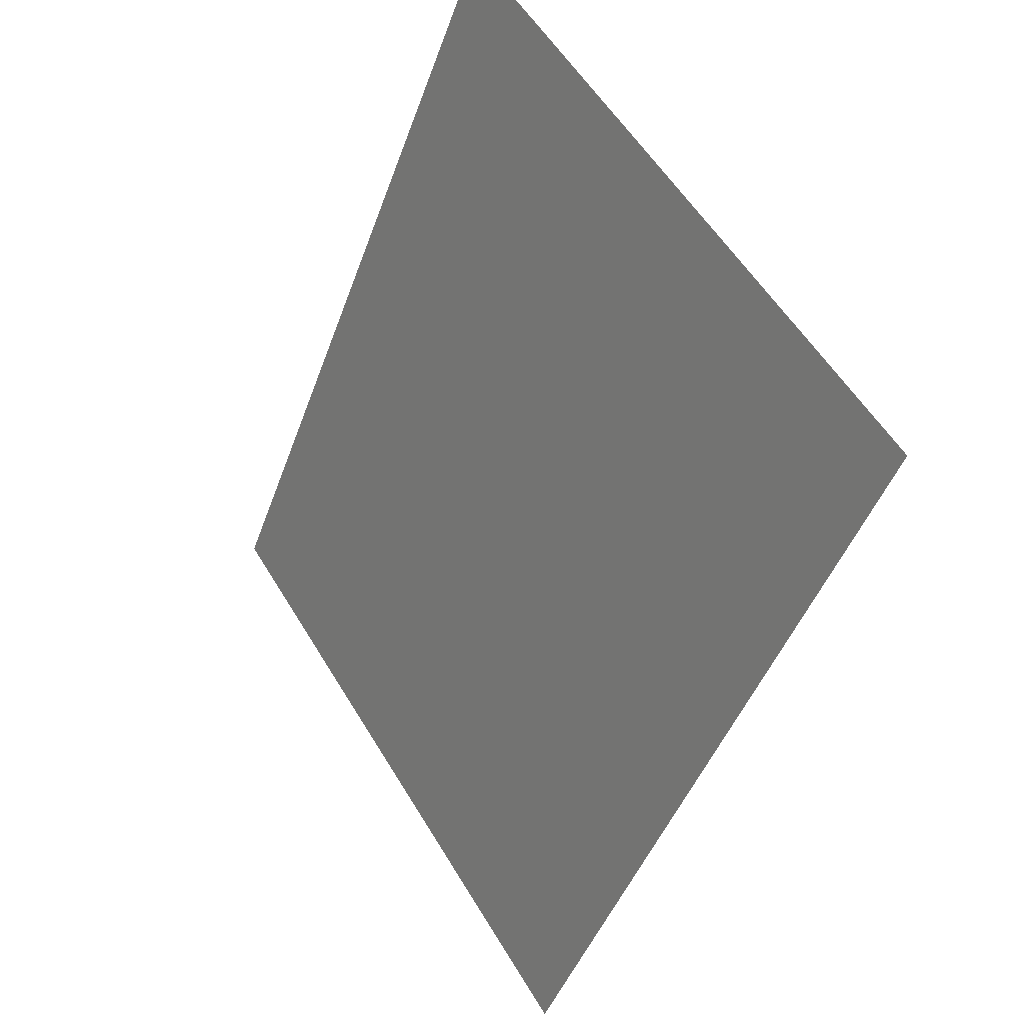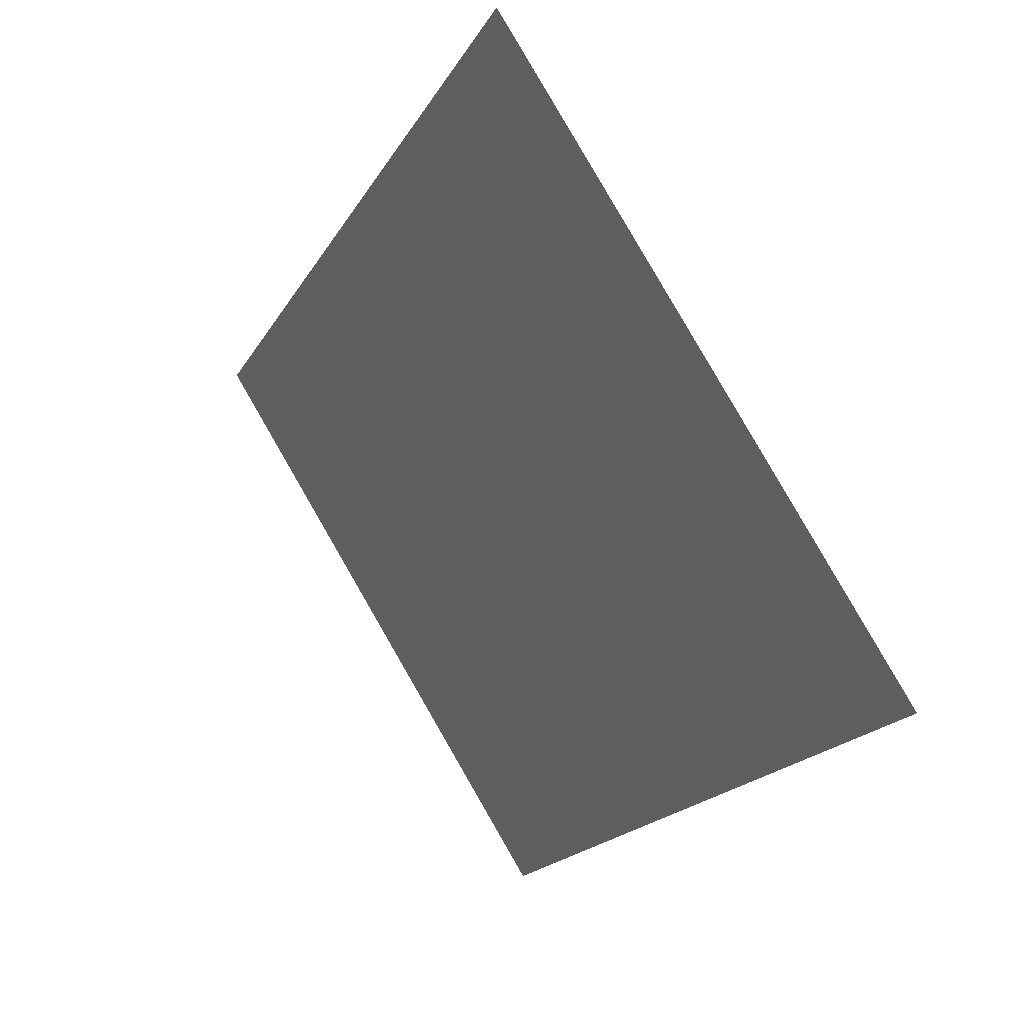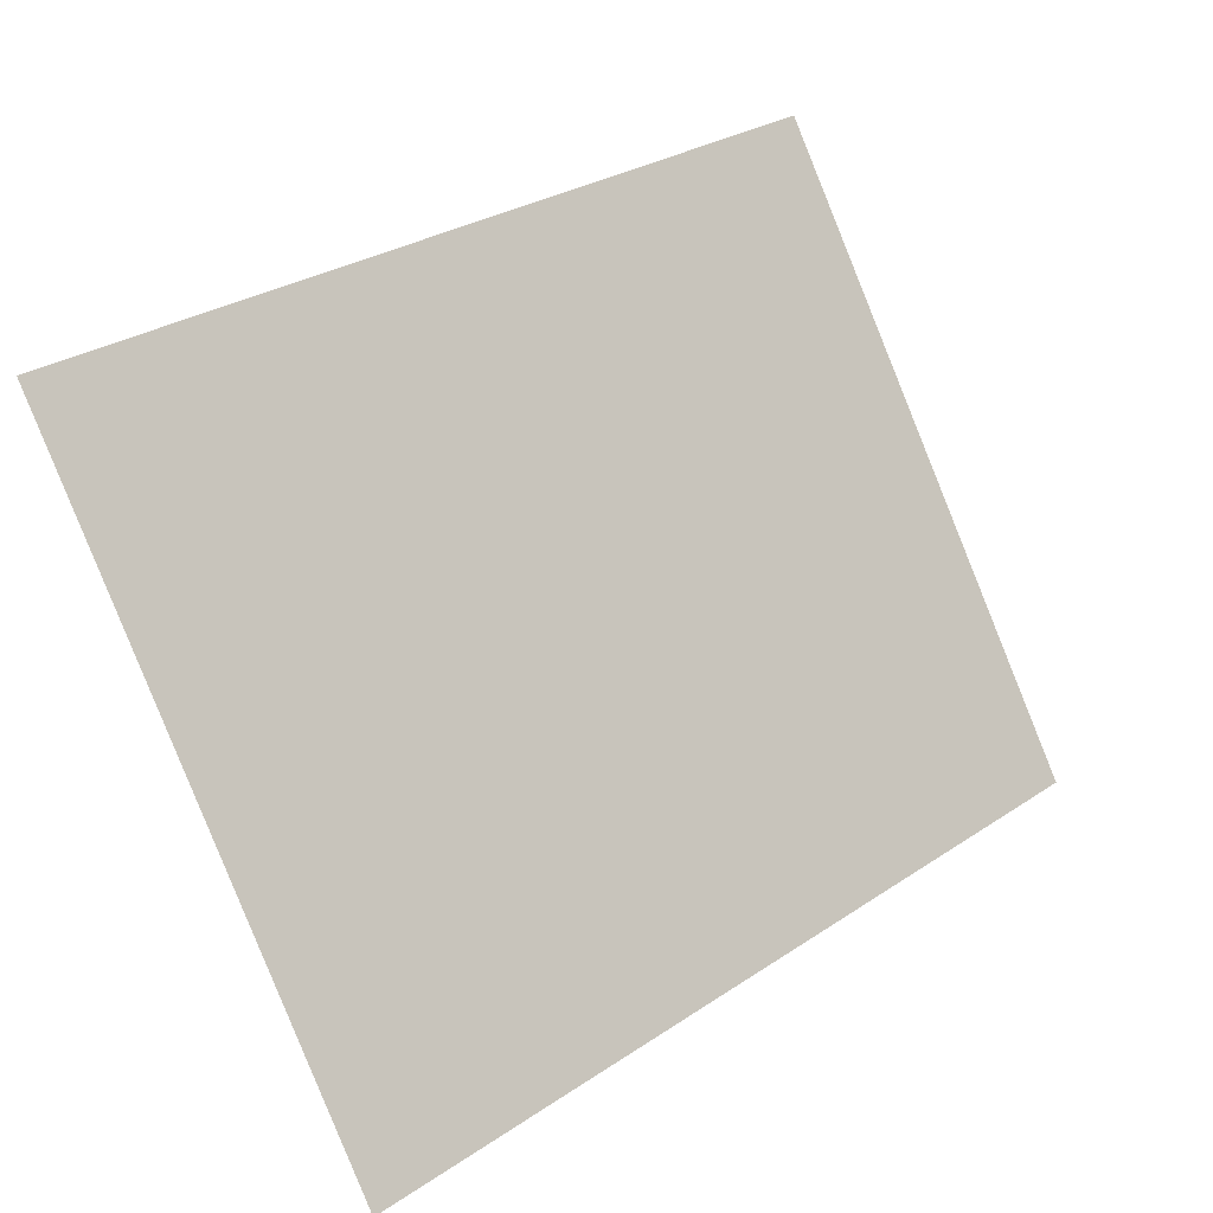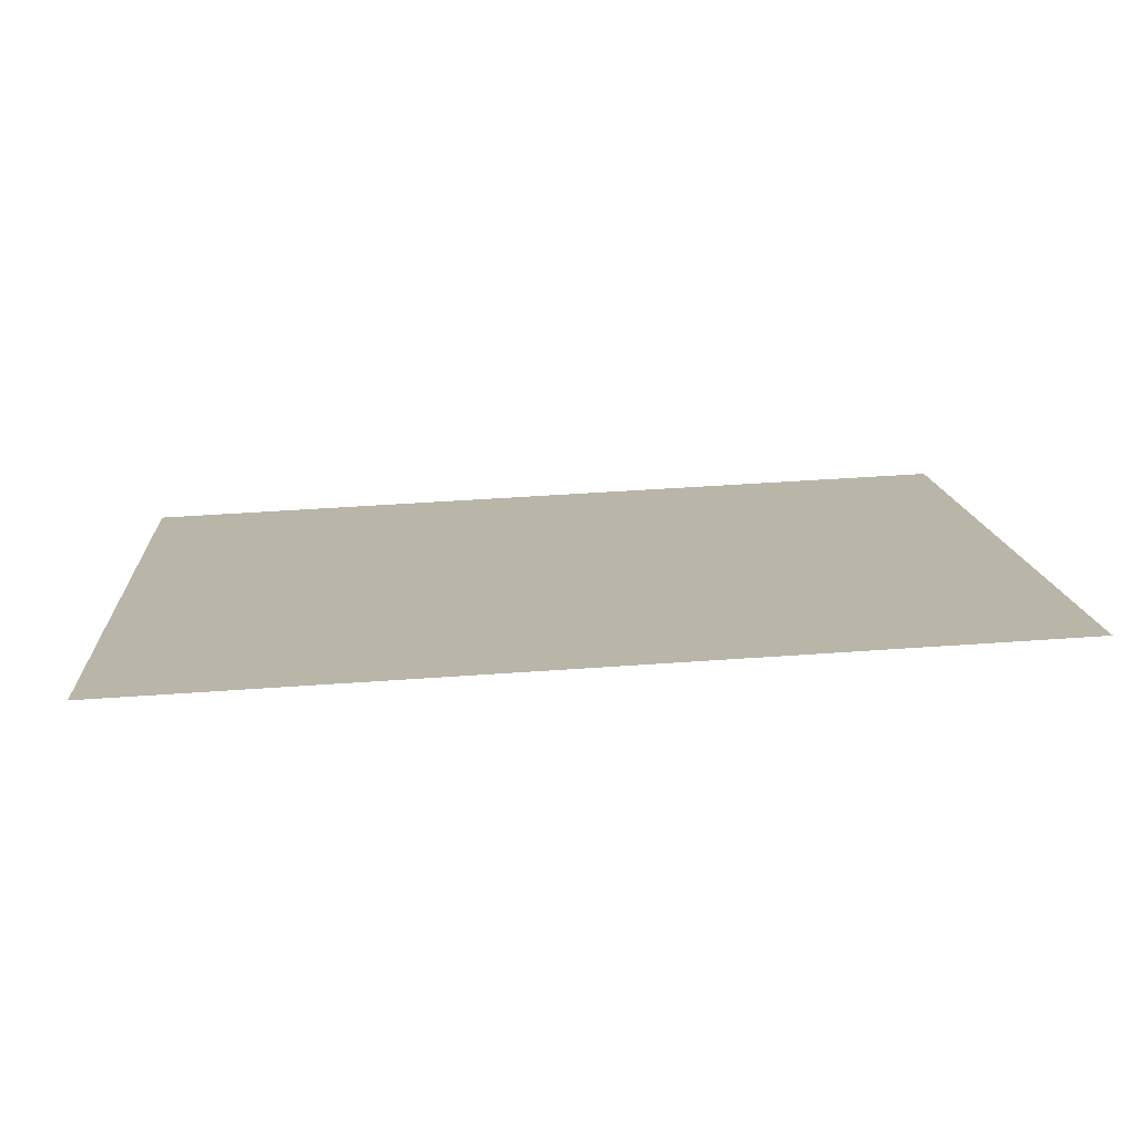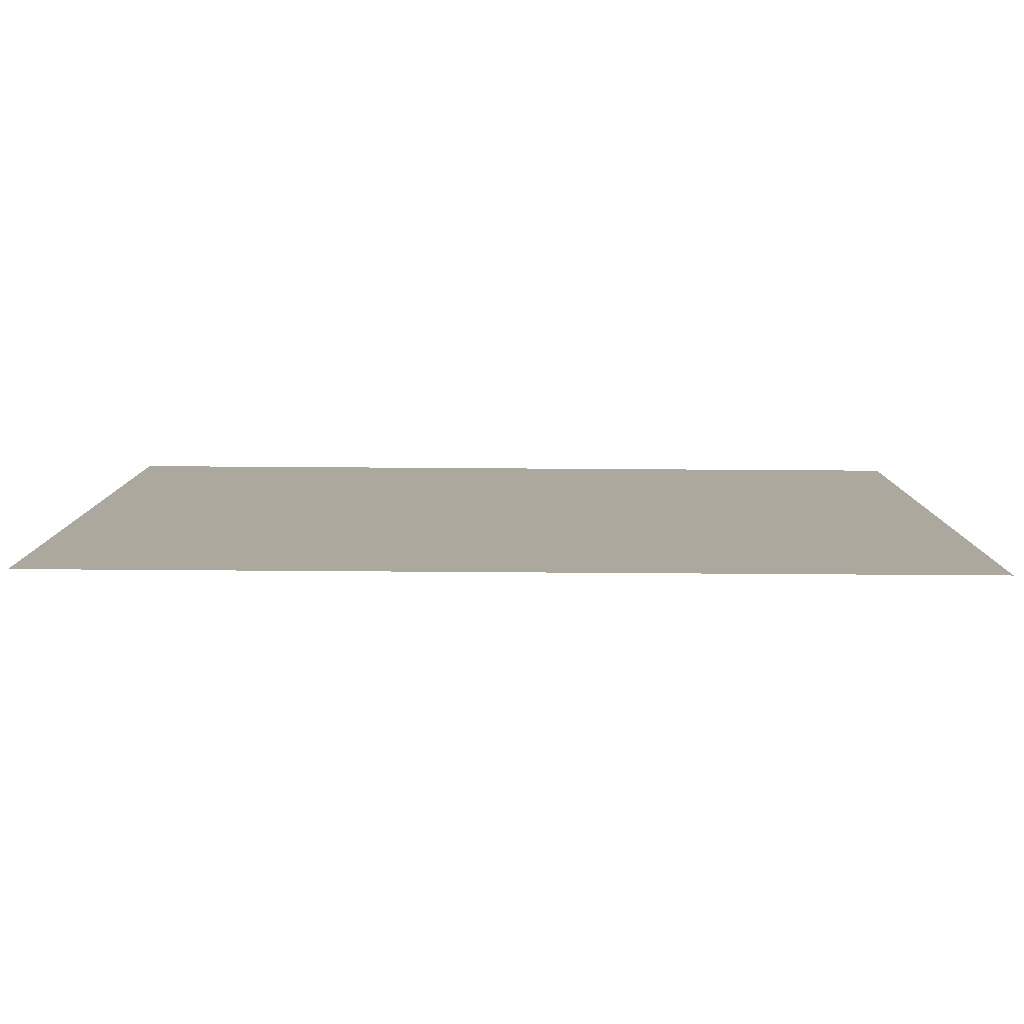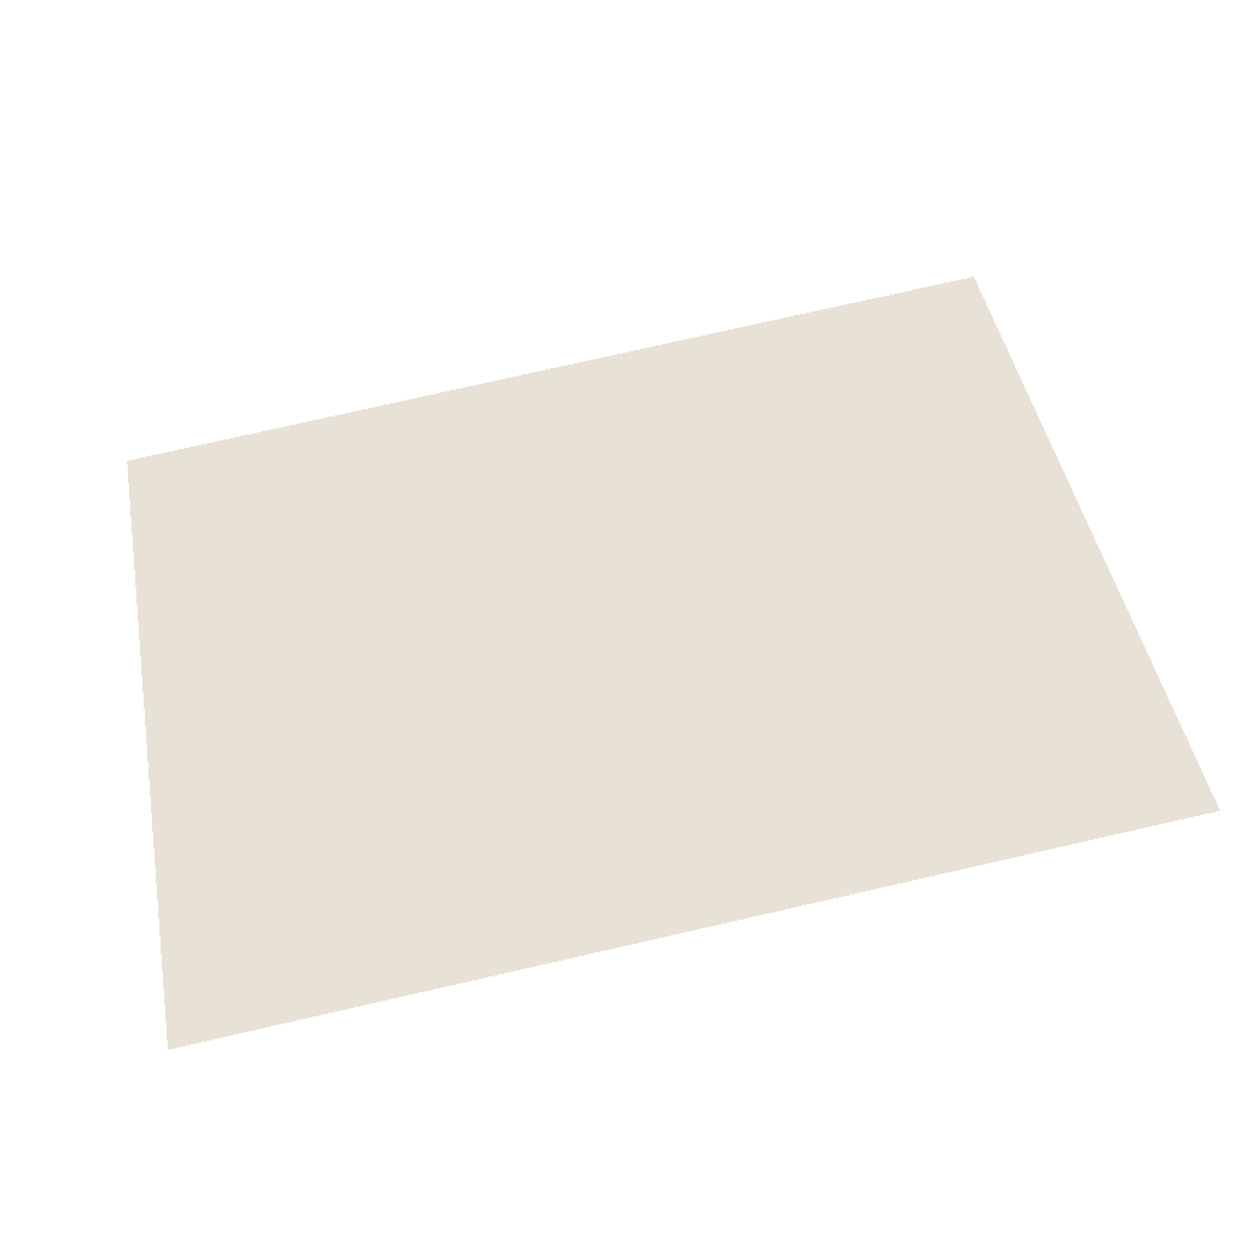
<metadata>
{"format":"obj","ext":"obj","renderer":"f3d","projection":"perspective","resolution":1024,"background":"white","views":[{"elev":-46.0,"azim":70.8,"up":"+Y"},{"elev":-19.4,"azim":68.1,"up":"+Y"},{"elev":29.7,"azim":135.9,"up":"+Y"},{"elev":46.4,"azim":175.3,"up":"+Z"},{"elev":65.9,"azim":0.4,"up":"+Y"},{"elev":80.0,"azim":167.3,"up":"+Z"}]}
</metadata>
<code>
g obj_forest_pool1
v 0.5035 0.6833 0.1869
v -0.5035 0.6833 0.1869
v 0.5035 -1.152e-07 -0.251
v -0.5035 -1.152e-07 -0.251
g obj_forest_pool1_0
f 2 1 3
f 4 2 3

</code>
